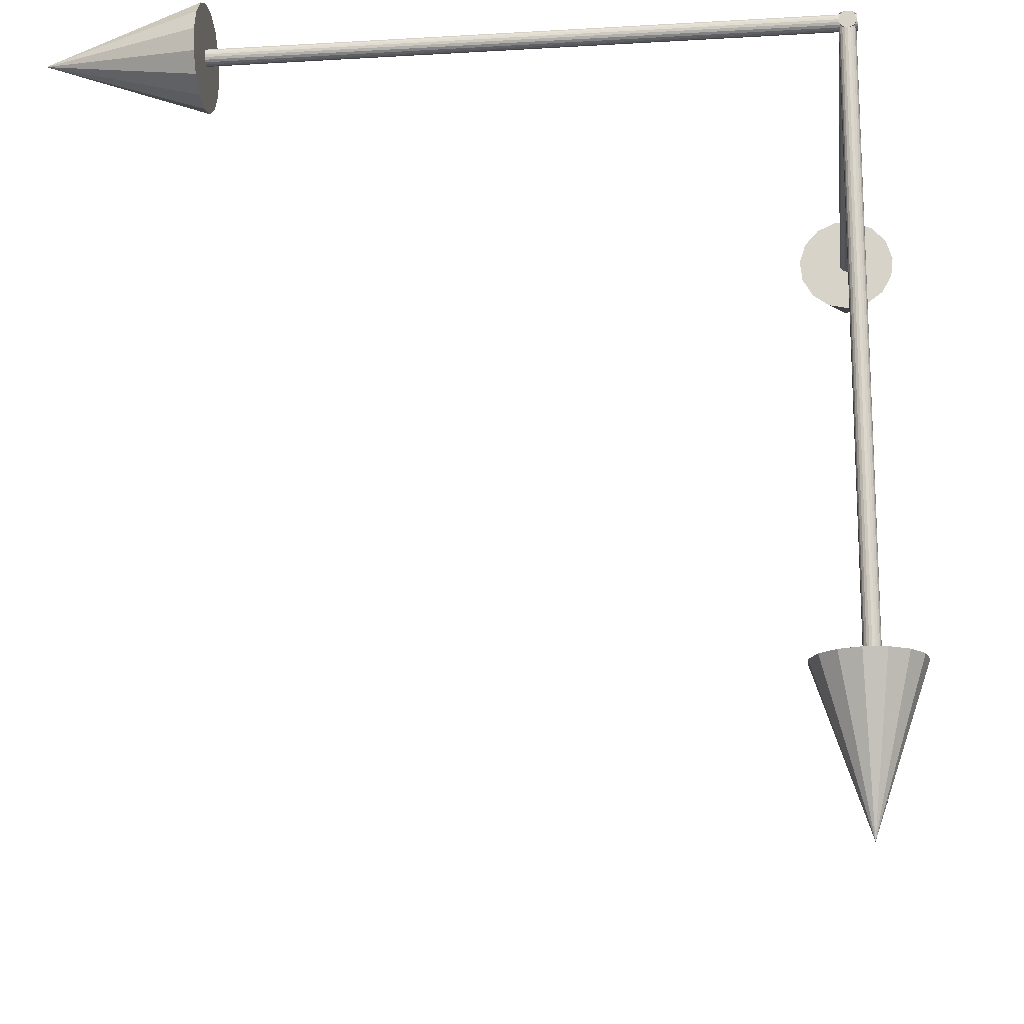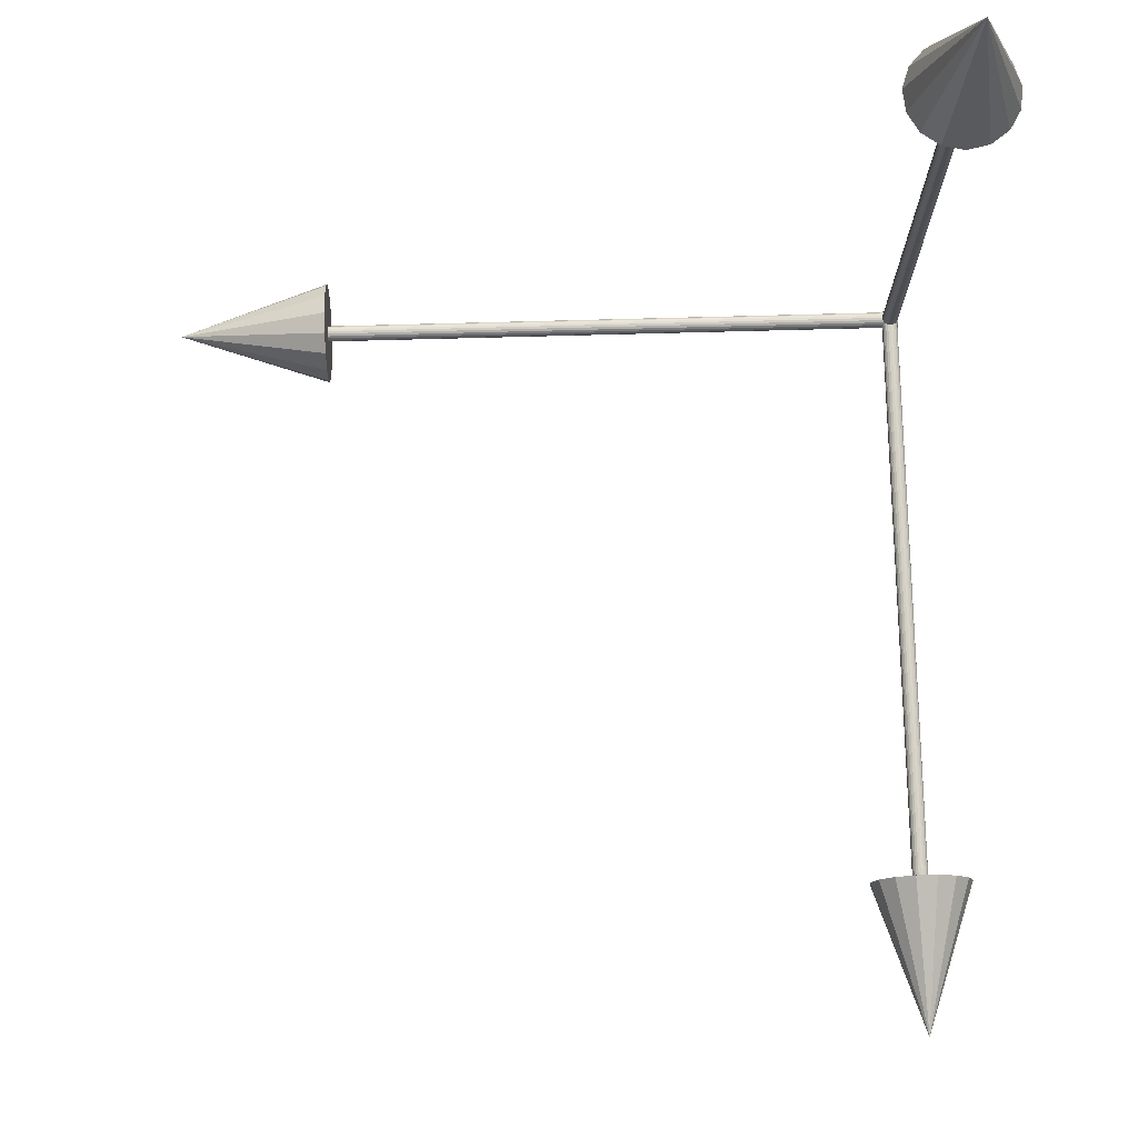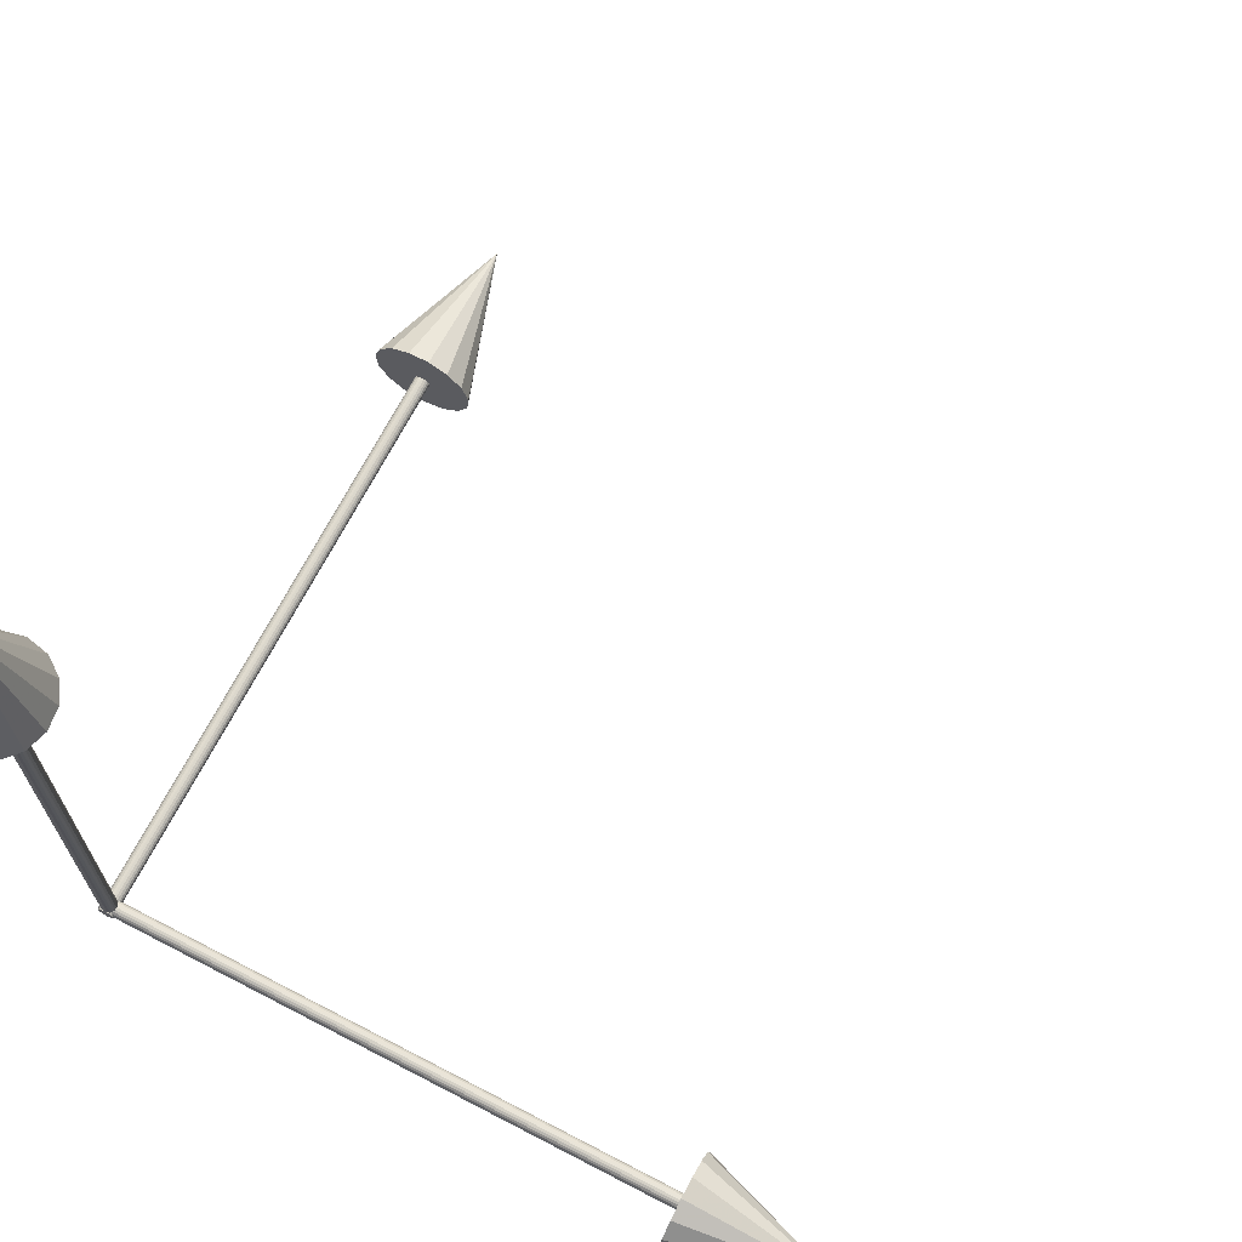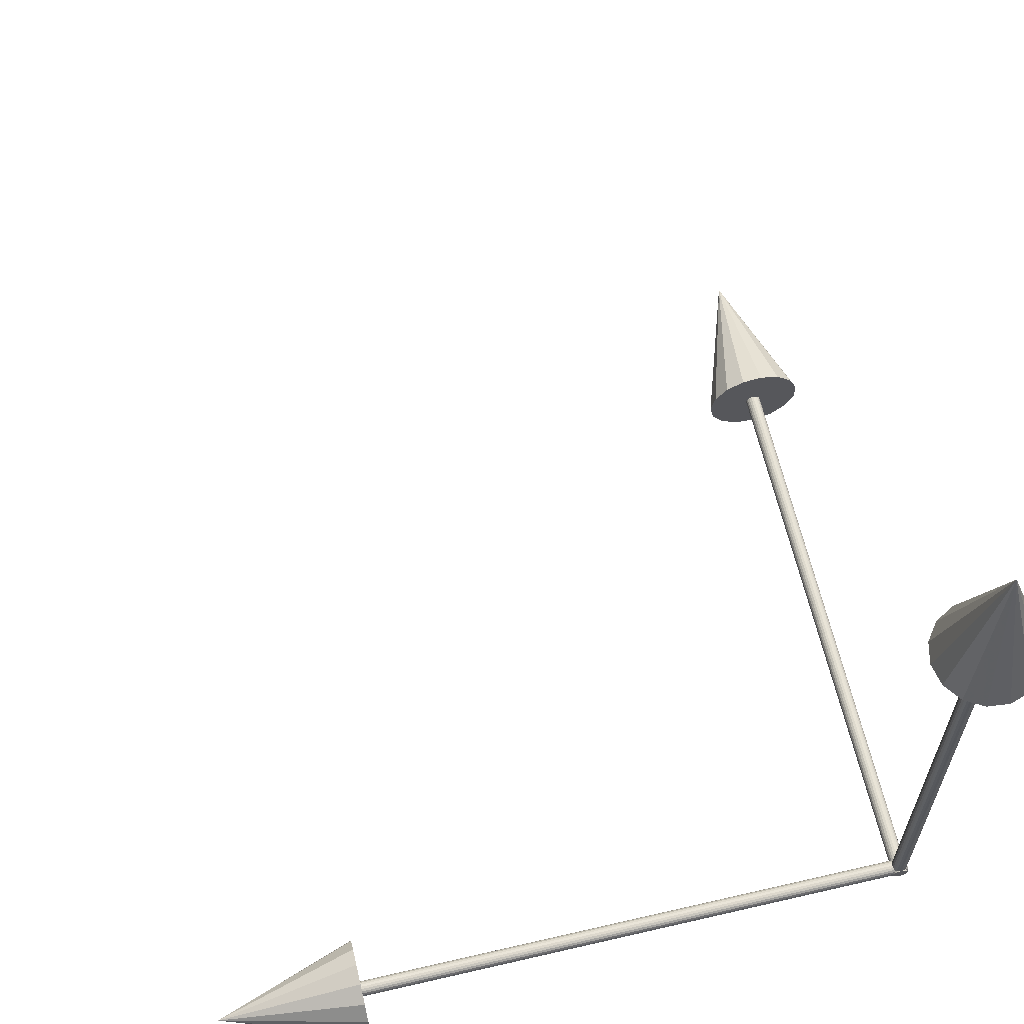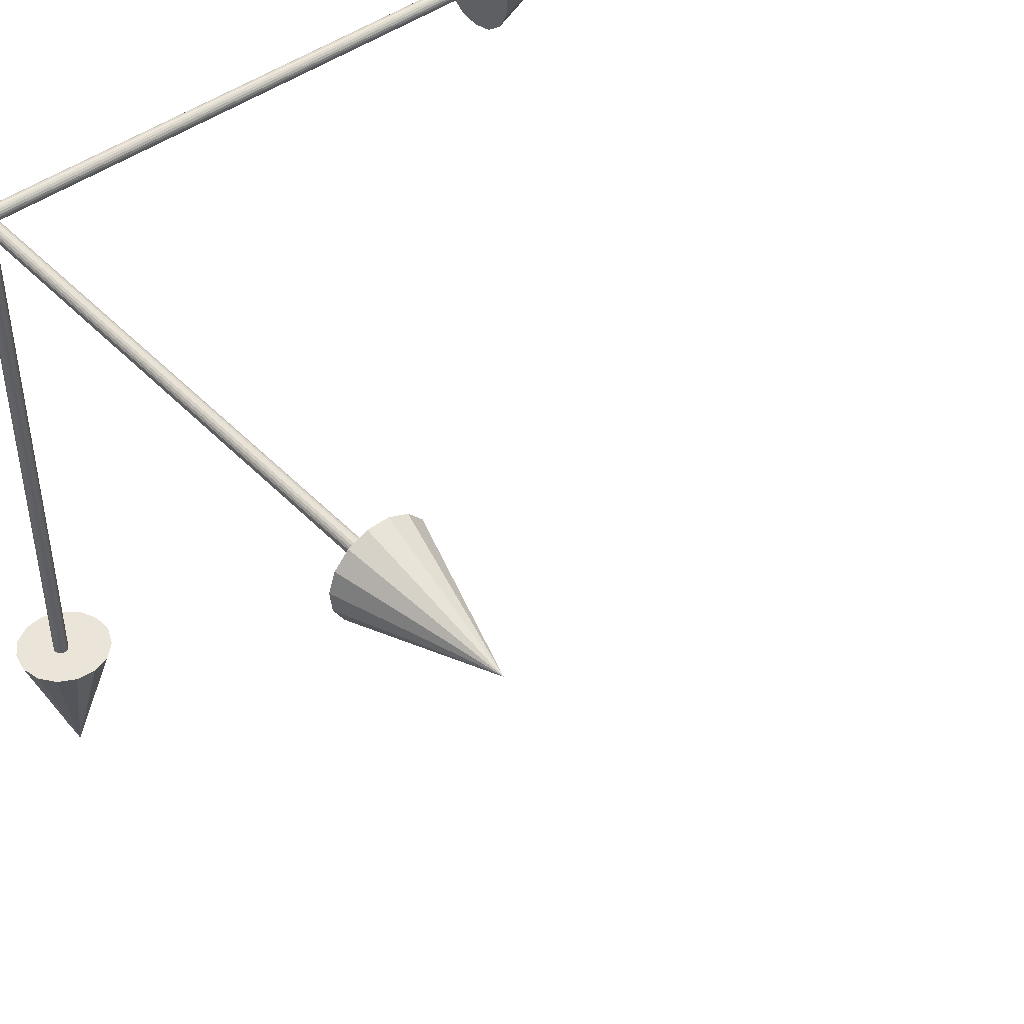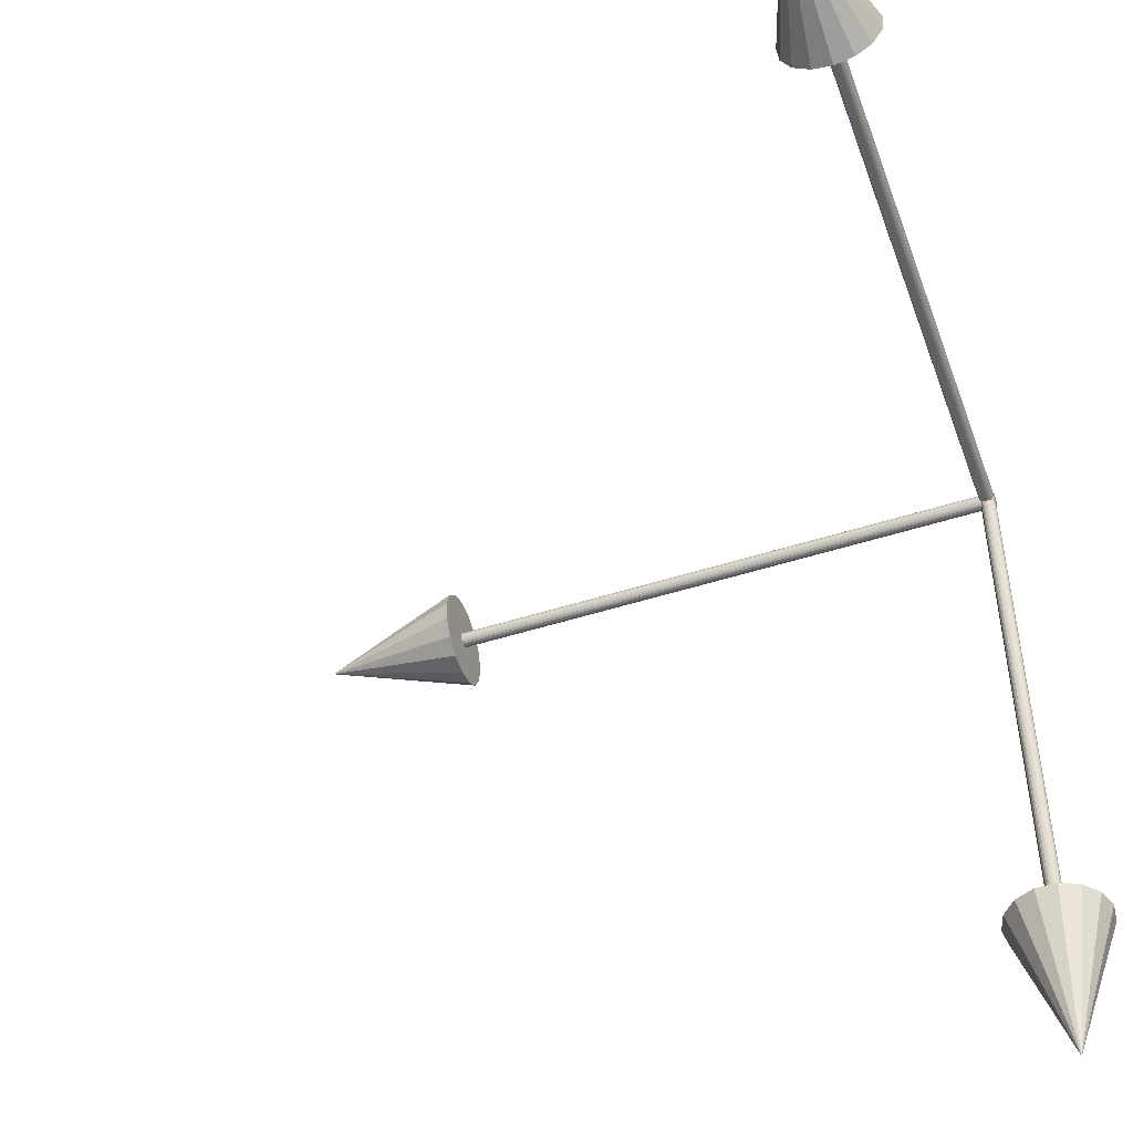
<metadata>
{"format":"obj","ext":"obj","renderer":"f3d","projection":"perspective","resolution":1024,"background":"white","views":[{"elev":-16.6,"azim":-83.1,"up":"+Z"},{"elev":75.9,"azim":178.5,"up":"+Y"},{"elev":69.7,"azim":27.5,"up":"+Y"},{"elev":64.0,"azim":-103.2,"up":"+Y"},{"elev":45.1,"azim":49.5,"up":"+Z"},{"elev":-49.0,"azim":-160.4,"up":"+Z"}]}
</metadata>
<code>
o Cylinder
v 0 -0.0372 -0.03
v 0 2.663 -0.03
v 0.009271 -0.0372 -0.02853
v 0.009271 2.663 -0.02853
v 0.01763 -0.0372 -0.02427
v 0.01763 2.663 -0.02427
v 0.02427 -0.0372 -0.01763
v 0.02427 2.663 -0.01763
v 0.02853 -0.0372 -0.009271
v 0.02853 2.663 -0.009271
v 0.03 -0.0372 0
v 0.03 2.663 0
v 0.02853 -0.0372 0.009271
v 0.02853 2.663 0.009271
v 0.02427 -0.0372 0.01763
v 0.02427 2.663 0.01763
v 0.01763 -0.0372 0.02427
v 0.01763 2.663 0.02427
v 0.009271 -0.0372 0.02853
v 0.009271 2.663 0.02853
v -0 -0.0372 0.03
v -0 2.663 0.03
v -0.009271 -0.0372 0.02853
v -0.009271 2.663 0.02853
v -0.01763 -0.0372 0.02427
v -0.01763 2.663 0.02427
v -0.02427 -0.0372 0.01763
v -0.02427 2.663 0.01763
v -0.02853 -0.0372 0.009271
v -0.02853 2.663 0.009271
v -0.03 -0.0372 -0
v -0.03 2.663 -0
v -0.02853 -0.0372 -0.009271
v -0.02853 2.663 -0.009271
v -0.02427 -0.0372 -0.01763
v -0.02427 2.663 -0.01763
v -0.01763 -0.0372 -0.02427
v -0.01763 2.663 -0.02427
v -0.00927 -0.0372 -0.02853
v -0.00927 2.663 -0.02853
g Cylinder_Cylinder_None
f 2 3 1
f 4 5 3
f 6 7 5
f 8 9 7
f 10 11 9
f 12 13 11
f 14 15 13
f 16 17 15
f 18 19 17
f 20 21 19
f 22 23 21
f 24 25 23
f 26 27 25
f 28 29 27
f 30 31 29
f 32 33 31
f 34 35 33
f 36 37 35
f 30 14 6
f 38 39 37
f 40 1 39
f 15 31 39
f 2 4 3
f 4 6 5
f 6 8 7
f 8 10 9
f 10 12 11
f 12 14 13
f 14 16 15
f 16 18 17
f 18 20 19
f 20 22 21
f 22 24 23
f 24 26 25
f 26 28 27
f 28 30 29
f 30 32 31
f 32 34 33
f 34 36 35
f 36 38 37
f 6 4 2
f 2 40 38
f 38 36 34
f 34 32 30
f 30 28 26
f 26 24 30
f 24 22 30
f 22 20 18
f 18 16 14
f 14 12 6
f 12 10 6
f 10 8 6
f 6 2 38
f 38 34 6
f 34 30 6
f 22 18 14
f 30 22 14
f 38 40 39
f 40 2 1
f 39 1 3
f 3 5 7
f 7 9 11
f 11 13 7
f 13 15 7
f 15 17 19
f 19 21 15
f 21 23 15
f 23 25 27
f 27 29 31
f 31 33 35
f 35 37 31
f 37 39 31
f 39 3 7
f 23 27 15
f 27 31 15
f 39 7 15
o Cylinder.001_Cylinder.002
v 0 -0.03315 0.03019
v 0 -0.03305 -2.67
v 0.009271 -0.03168 0.03019
v 0.009271 -0.03158 -2.67
v 0.01763 -0.02742 0.03019
v 0.01763 -0.02732 -2.67
v 0.02427 -0.02078 0.03019
v 0.02427 -0.02068 -2.67
v 0.02853 -0.01242 0.03019
v 0.02853 -0.01232 -2.67
v 0.03 -0.003146 0.03019
v 0.03 -0.003046 -2.67
v 0.02853 0.006125 0.03019
v 0.02853 0.006225 -2.67
v 0.02427 0.01449 0.0302
v 0.02427 0.01459 -2.67
v 0.01763 0.02113 0.0302
v 0.01763 0.02123 -2.67
v 0.009271 0.02539 0.0302
v 0.009271 0.02549 -2.67
v -0 0.02685 0.0302
v -0 0.02695 -2.67
v -0.009271 0.02539 0.0302
v -0.009271 0.02549 -2.67
v -0.01763 0.02113 0.0302
v -0.01763 0.02123 -2.67
v -0.02427 0.01449 0.0302
v -0.02427 0.01459 -2.67
v -0.02853 0.006125 0.03019
v -0.02853 0.006225 -2.67
v -0.03 -0.003146 0.03019
v -0.03 -0.003046 -2.67
v -0.02853 -0.01242 0.03019
v -0.02853 -0.01232 -2.67
v -0.02427 -0.02078 0.03019
v -0.02427 -0.02068 -2.67
v -0.01763 -0.02742 0.03019
v -0.01763 -0.02732 -2.67
v -0.00927 -0.03168 0.03019
v -0.00927 -0.03158 -2.67
g Cylinder.001_Cylinder.002_None
f 42 43 41
f 44 45 43
f 46 47 45
f 48 49 47
f 50 51 49
f 52 53 51
f 54 55 53
f 56 57 55
f 58 59 57
f 60 61 59
f 62 63 61
f 64 65 63
f 66 67 65
f 68 69 67
f 70 71 69
f 72 73 71
f 74 75 73
f 76 77 75
f 70 54 46
f 78 79 77
f 80 41 79
f 55 71 79
f 42 44 43
f 44 46 45
f 46 48 47
f 48 50 49
f 50 52 51
f 52 54 53
f 54 56 55
f 56 58 57
f 58 60 59
f 60 62 61
f 62 64 63
f 64 66 65
f 66 68 67
f 68 70 69
f 70 72 71
f 72 74 73
f 74 76 75
f 76 78 77
f 46 44 42
f 42 80 78
f 78 76 74
f 74 72 70
f 70 68 66
f 66 64 70
f 64 62 70
f 62 60 58
f 58 56 54
f 54 52 46
f 52 50 46
f 50 48 46
f 46 42 78
f 78 74 46
f 74 70 46
f 62 58 54
f 70 62 54
f 78 80 79
f 80 42 41
f 79 41 43
f 43 45 47
f 47 49 51
f 51 53 47
f 53 55 47
f 55 57 59
f 59 61 55
f 61 63 55
f 63 65 67
f 67 69 71
f 71 73 75
f 75 77 71
f 77 79 71
f 79 43 47
f 63 67 55
f 67 71 55
f 79 47 55
o Cylinder.002_Cylinder.003
v -0.03021 -0.03364 -0.001049
v 2.67 -0.03354 -0.001185
v -0.03021 -0.03217 0.008222
v 2.67 -0.03207 0.008085
v -0.03021 -0.02791 0.01658
v 2.67 -0.02781 0.01645
v -0.03021 -0.02127 0.02322
v 2.67 -0.02117 0.02309
v -0.03021 -0.01291 0.02748
v 2.67 -0.01281 0.02735
v -0.03021 -0.003641 0.02895
v 2.67 -0.003541 0.02882
v -0.03021 0.005629 0.02748
v 2.67 0.005729 0.02735
v -0.03021 0.01399 0.02322
v 2.67 0.01409 0.02309
v -0.03021 0.02063 0.01658
v 2.67 0.02073 0.01645
v -0.03021 0.02489 0.008222
v 2.67 0.02499 0.008085
v -0.03022 0.02636 -0.001049
v 2.67 0.02646 -0.001185
v -0.03022 0.02489 -0.01032
v 2.67 0.02499 -0.01046
v -0.03022 0.02063 -0.01868
v 2.67 0.02073 -0.01882
v -0.03022 0.01399 -0.02532
v 2.67 0.01409 -0.02546
v -0.03022 0.005629 -0.02958
v 2.67 0.005729 -0.02972
v -0.03022 -0.003641 -0.03105
v 2.67 -0.003541 -0.03119
v -0.03022 -0.01291 -0.02958
v 2.67 -0.01281 -0.02972
v -0.03021 -0.02127 -0.02532
v 2.67 -0.02117 -0.02546
v -0.03021 -0.02791 -0.01868
v 2.67 -0.02781 -0.01882
v -0.03021 -0.03217 -0.01032
v 2.67 -0.03207 -0.01046
g Cylinder.002_Cylinder.003_None
f 82 83 81
f 84 85 83
f 86 87 85
f 88 89 87
f 90 91 89
f 92 93 91
f 94 95 93
f 96 97 95
f 98 99 97
f 100 101 99
f 102 103 101
f 104 105 103
f 106 107 105
f 108 109 107
f 110 111 109
f 112 113 111
f 114 115 113
f 116 117 115
f 110 94 86
f 118 119 117
f 120 81 119
f 95 111 119
f 82 84 83
f 84 86 85
f 86 88 87
f 88 90 89
f 90 92 91
f 92 94 93
f 94 96 95
f 96 98 97
f 98 100 99
f 100 102 101
f 102 104 103
f 104 106 105
f 106 108 107
f 108 110 109
f 110 112 111
f 112 114 113
f 114 116 115
f 116 118 117
f 86 84 82
f 82 120 118
f 118 116 114
f 114 112 110
f 110 108 106
f 106 104 110
f 104 102 110
f 102 100 98
f 98 96 94
f 94 92 86
f 92 90 86
f 90 88 86
f 86 82 118
f 118 114 86
f 114 110 86
f 102 98 94
f 110 102 94
f 118 120 119
f 120 82 81
f 119 81 83
f 83 85 87
f 87 89 91
f 91 93 87
f 93 95 87
f 95 97 99
f 99 101 95
f 101 103 95
f 103 105 107
f 107 109 111
f 111 113 115
f 115 117 111
f 117 119 111
f 119 83 87
f 103 107 95
f 107 111 95
f 119 87 95
o Cone
v 0 2.214 -0.1935
v 0.07872 2.214 -0.1768
v 0.1438 2.214 -0.1295
v 0.1841 2.214 -0.05981
v 0.1925 2.214 0.02023
v 0.1676 2.214 0.09677
v 0.1138 2.214 0.1566
v 0.04024 2.214 0.1893
v -0.04024 2.214 0.1893
v -0.1138 2.214 0.1566
v -0.1676 2.214 0.09677
v -0.1925 2.214 0.02023
v -0.1841 2.214 -0.05981
v -0.1438 2.214 -0.1295
v -0.07872 2.214 -0.1768
v 0 2.789 0
g Cone_Cone_None
f 121 136 122
f 122 136 123
f 123 136 124
f 124 136 125
f 125 136 126
f 126 136 127
f 127 136 128
f 128 136 129
f 129 136 130
f 130 136 131
f 131 136 132
f 132 136 133
f 133 136 134
f 132 134 126
f 134 136 135
f 135 136 121
f 135 121 134
f 121 122 134
f 122 123 124
f 124 125 126
f 126 127 128
f 128 129 126
f 129 130 126
f 130 131 132
f 132 133 134
f 122 124 134
f 124 126 134
f 130 132 126
o Cone.001
v 0 -0.1832 -2.218
v 0.07872 -0.1664 -2.218
v 0.1438 -0.1191 -2.218
v 0.1841 -0.04942 -2.218
v 0.1925 0.03063 -2.218
v 0.1676 0.1072 -2.218
v 0.1138 0.167 -2.218
v 0.04024 0.1997 -2.218
v -0.04024 0.1997 -2.218
v -0.1138 0.167 -2.218
v -0.1676 0.1072 -2.218
v -0.1925 0.03063 -2.218
v -0.1841 -0.04942 -2.218
v -0.1438 -0.1191 -2.218
v -0.07872 -0.1664 -2.218
v 0 0.01035 -2.793
g Cone.001_Cone.001_None
f 137 152 138
f 138 152 139
f 139 152 140
f 140 152 141
f 141 152 142
f 142 152 143
f 143 152 144
f 144 152 145
f 145 152 146
f 146 152 147
f 147 152 148
f 148 152 149
f 149 152 150
f 148 150 142
f 150 152 151
f 151 152 137
f 151 137 150
f 137 138 150
f 138 139 140
f 140 141 142
f 142 143 144
f 144 145 142
f 145 146 142
f 146 147 148
f 148 149 150
f 138 140 150
f 140 142 150
f 146 148 142
o Cone.002
v 2.2 -0.000605 -0.1935
v 2.2 -0.07933 -0.1768
v 2.2 -0.1444 -0.1295
v 2.2 -0.1847 -0.05981
v 2.2 -0.1931 0.02023
v 2.2 -0.1682 0.09677
v 2.2 -0.1144 0.1566
v 2.2 -0.04085 0.1893
v 2.2 0.03964 0.1893
v 2.2 0.1132 0.1566
v 2.2 0.167 0.09677
v 2.2 0.1919 0.02023
v 2.2 0.1835 -0.05981
v 2.2 0.1432 -0.1295
v 2.2 0.07812 -0.1768
v 2.775 -0.000623 0
g Cone.002_Cone.002_None
f 153 168 154
f 154 168 155
f 155 168 156
f 156 168 157
f 157 168 158
f 158 168 159
f 159 168 160
f 160 168 161
f 161 168 162
f 162 168 163
f 163 168 164
f 164 168 165
f 165 168 166
f 164 166 158
f 166 168 167
f 167 168 153
f 167 153 166
f 153 154 166
f 154 155 156
f 156 157 158
f 158 159 160
f 160 161 158
f 161 162 158
f 162 163 164
f 164 165 166
f 154 156 166
f 156 158 166
f 162 164 158

</code>
